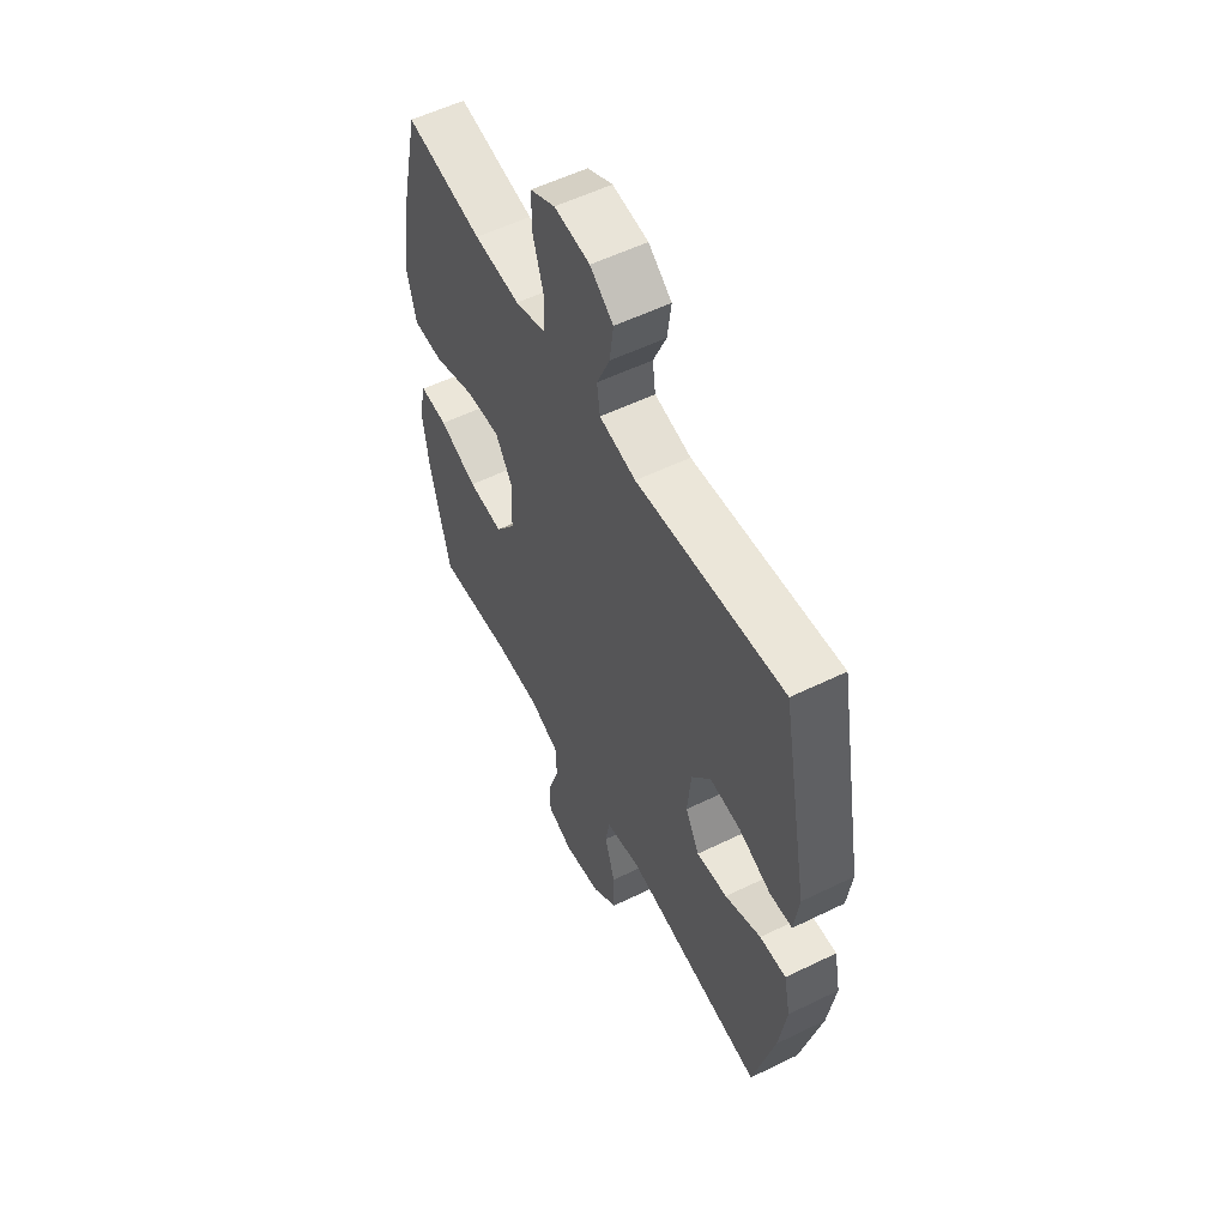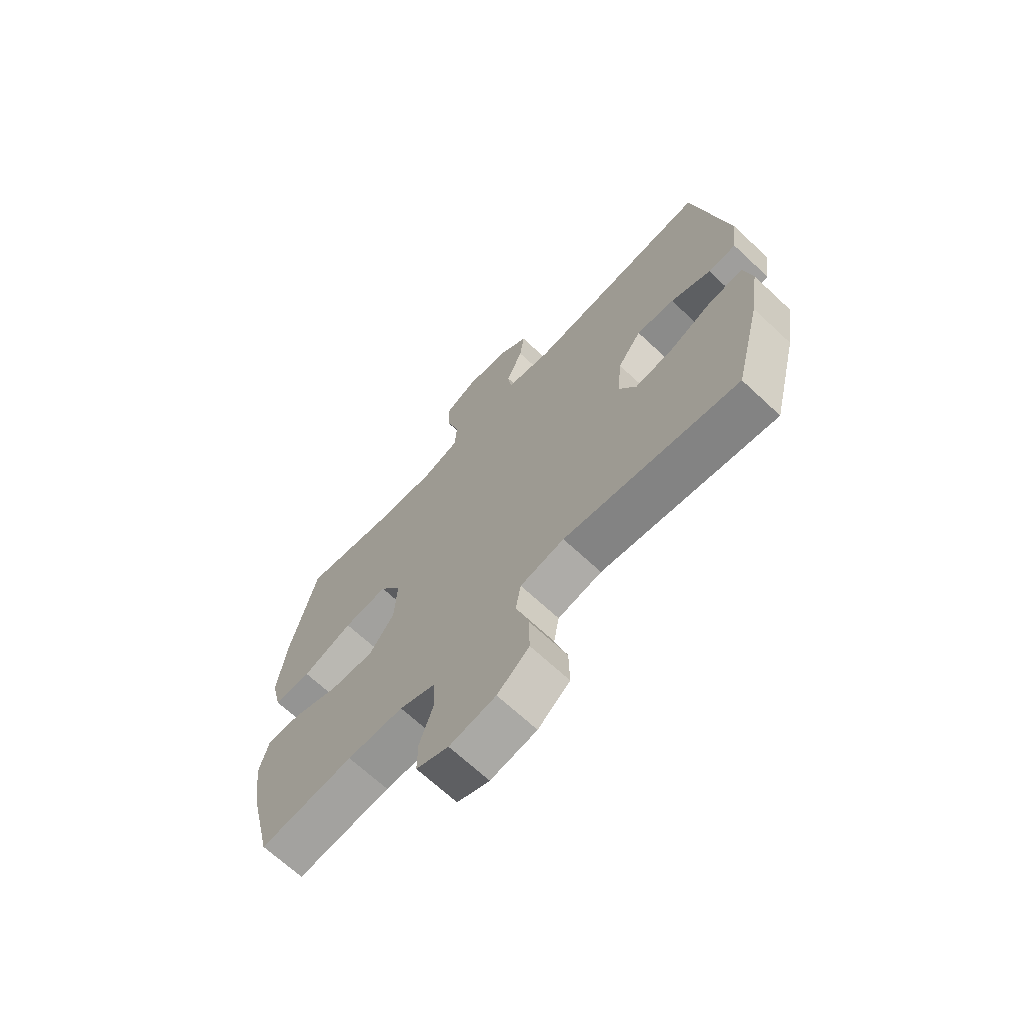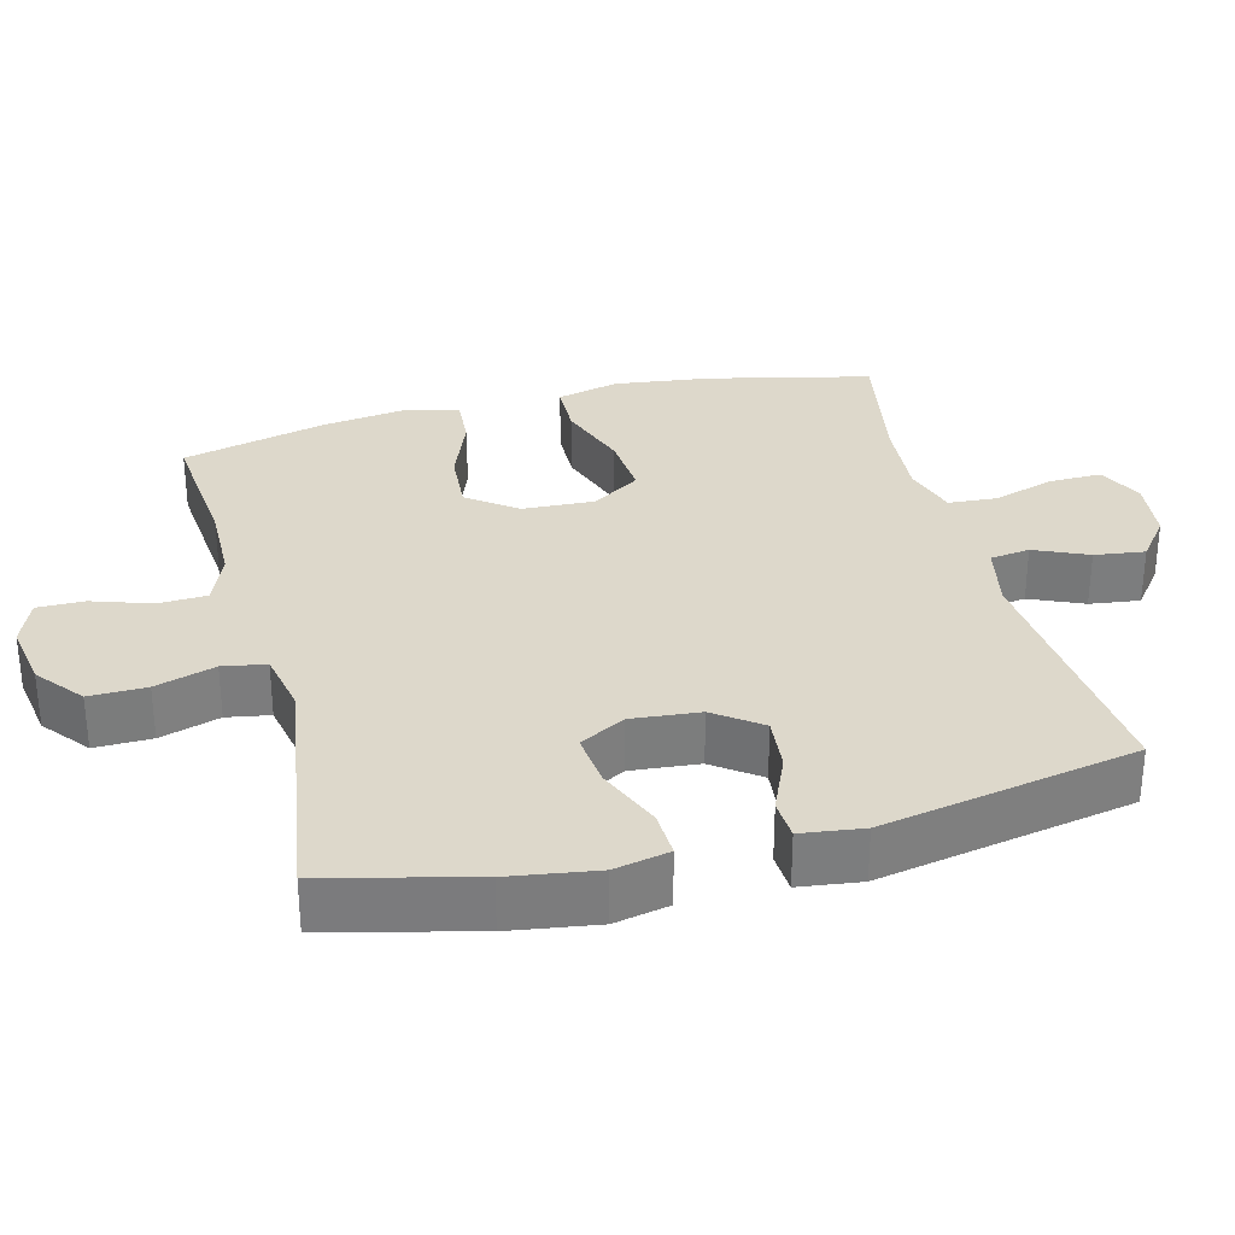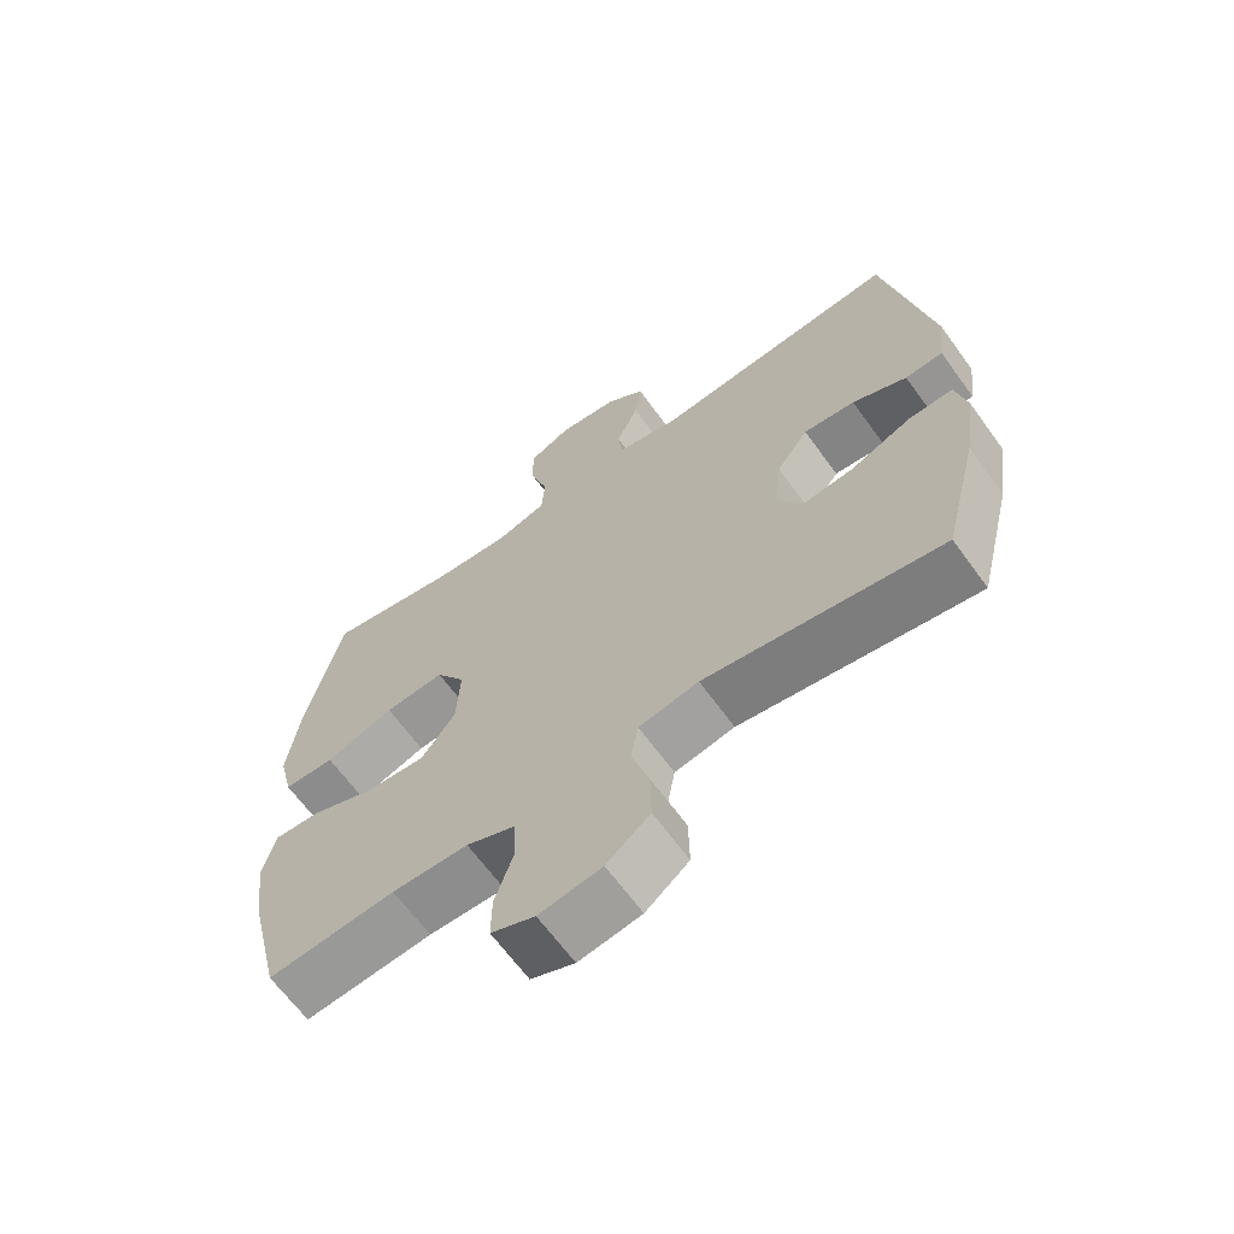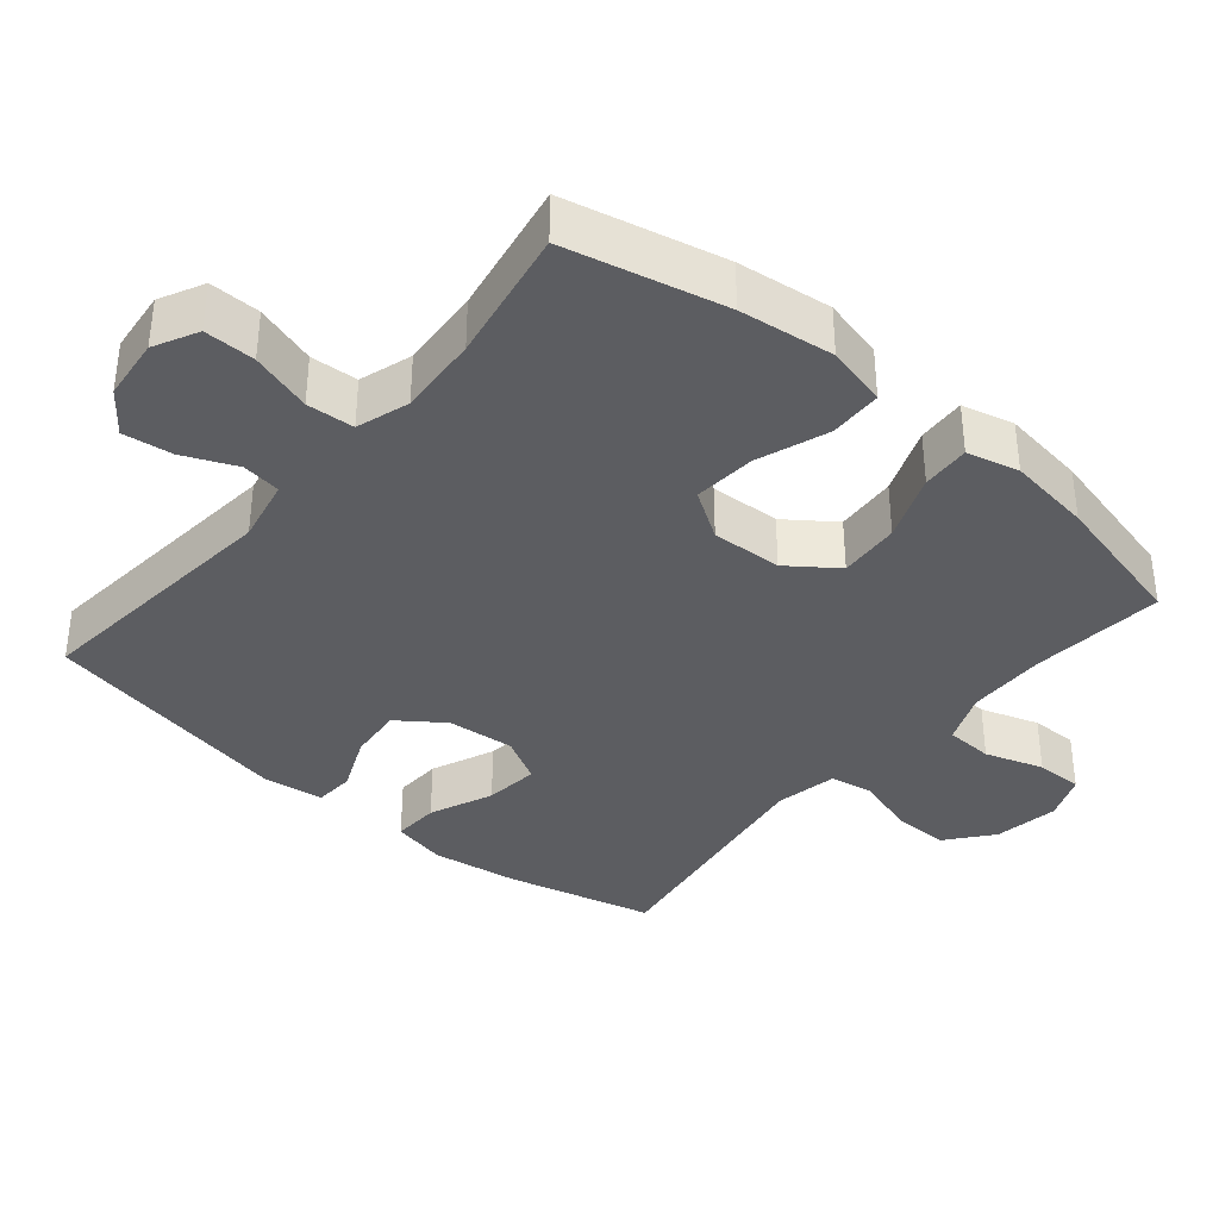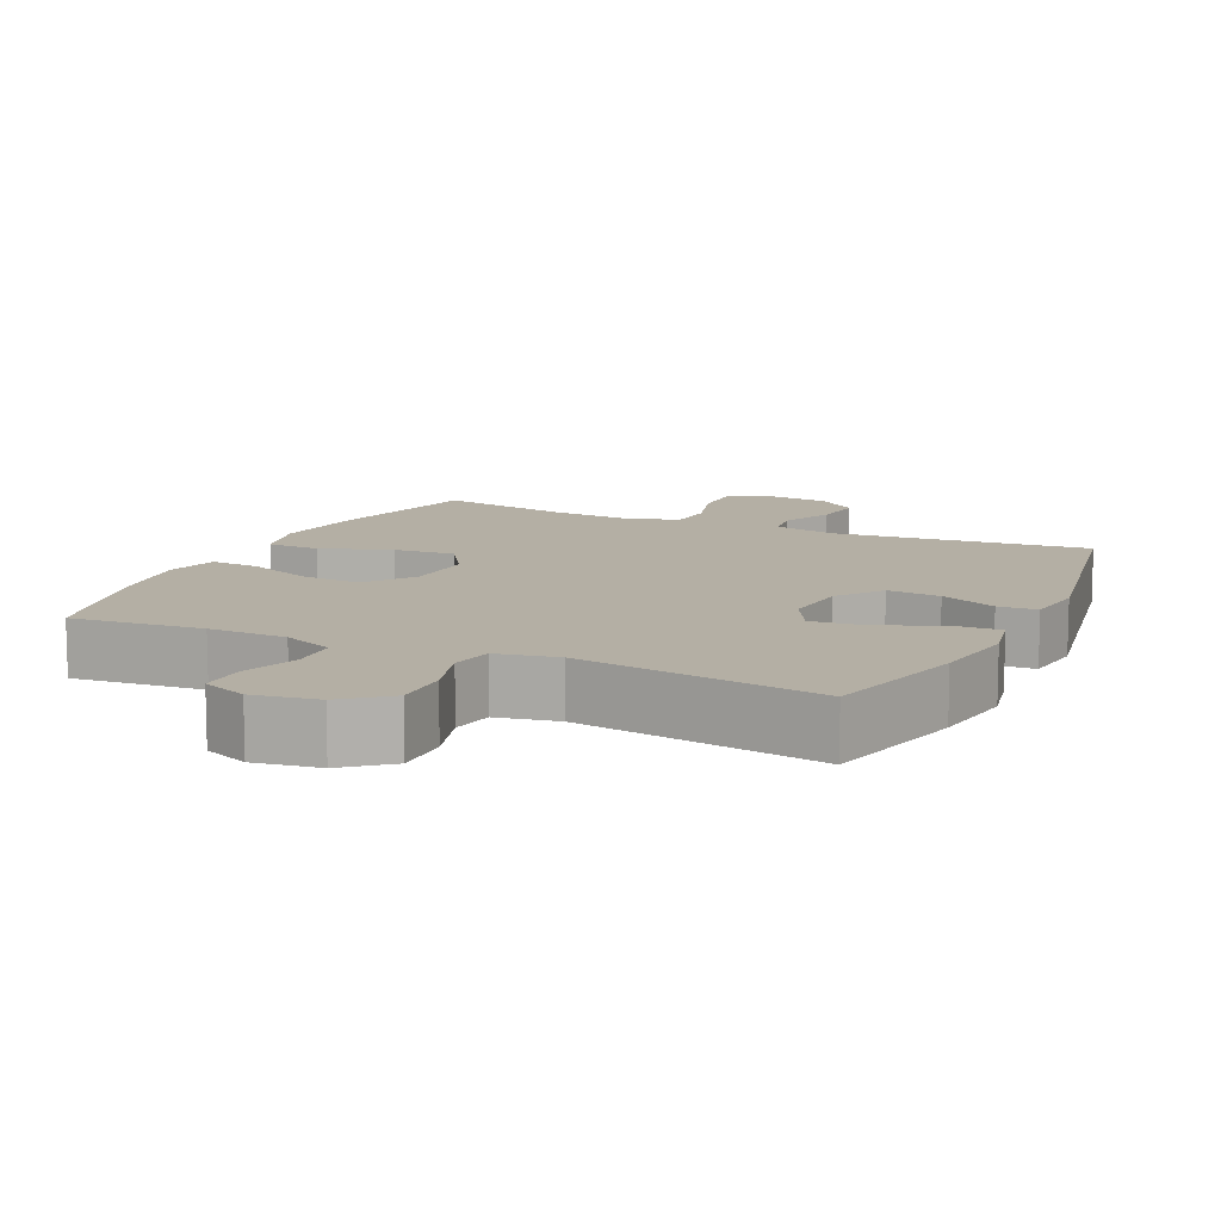
<metadata>
{"format":"obj","ext":"obj","renderer":"f3d","projection":"perspective","resolution":1024,"background":"white","views":[{"elev":55.6,"azim":-117.2,"up":"+Z"},{"elev":-68.2,"azim":-133.1,"up":"+Z"},{"elev":31.5,"azim":-104.5,"up":"+Y"},{"elev":-65.3,"azim":-144.1,"up":"+Z"},{"elev":-37.2,"azim":49.8,"up":"+Y"},{"elev":11.3,"azim":-155.0,"up":"+Y"}]}
</metadata>
<code>
o path40
v 0.3054 0.0375 0.47
v 0.1894 0.0375 0.4619
v 0.1134 0.0375 0.4858
v 0.1086 0.0375 0.5542
v 0.1354 0.0375 0.6421
v 0.1362 0.0375 0.7157
v 0.07287 0.0375 0.7475
v -0.01659 0.0375 0.7375
v -0.07504 0.0375 0.6921
v -0.06557 0.0375 0.6209
v -0.03233 0.0375 0.545
v -0.03975 0.0375 0.4888
v -0.1318 0.0375 0.4695
v -0.5026 0.0375 0.5053
v -0.5715 0.0375 0.1426
v -0.5599 0.0375 0.05453
v -0.5033 0.0375 0.05105
v -0.422 0.0375 0.08625
v -0.3449 0.0375 0.09353
v -0.2971 0.0375 0.02796
v -0.288 0.0375 -0.0689
v -0.3231 0.0375 -0.1338
v -0.4009 0.0375 -0.1251
v -0.4915 0.0375 -0.08651
v -0.5581 0.0375 -0.08359
v -0.5743 0.0375 -0.1617
v -0.5554 0.0375 -0.2862
v -0.5026 0.0375 -0.4966
v -0.1501 0.0375 -0.4431
v -0.06084 0.0375 -0.4607
v -0.0501 0.0375 -0.5222
v -0.07596 0.0375 -0.6076
v -0.07724 0.0375 -0.6887
v -0.01242 0.0375 -0.7413
v 0.0812 0.0375 -0.7567
v 0.1466 0.0375 -0.7302
v 0.146 0.0375 -0.6627
v 0.1181 0.0375 -0.5794
v 0.1209 0.0375 -0.511
v 0.1946 0.0375 -0.4804
v 0.3084 0.0375 -0.4783
v 0.4991 0.0375 -0.4966
v 0.5483 0.0375 -0.2924
v 0.5647 0.0375 -0.1719
v 0.5457 0.0375 -0.09689
v 0.4761 0.0375 -0.101
v 0.3802 0.0375 -0.1386
v 0.2922 0.0375 -0.1445
v 0.2413 0.0375 -0.07527
v 0.2362 0.0375 0.026
v 0.2802 0.0375 0.09435
v 0.3697 0.0375 0.08706
v 0.4722 0.0375 0.05023
v 0.5483 0.0375 0.05213
v 0.5695 0.0375 0.1399
v 0.5522 0.0375 0.2764
v 0.4991 0.0375 0.5053
v 0.3054 -0.0375 0.47
v 0.1894 -0.0375 0.4619
v 0.1134 -0.0375 0.4858
v 0.1086 -0.0375 0.5542
v 0.1354 -0.0375 0.6421
v 0.1362 -0.0375 0.7157
v 0.07287 -0.0375 0.7475
v -0.01659 -0.0375 0.7375
v -0.07504 -0.0375 0.6921
v -0.06557 -0.0375 0.6209
v -0.03233 -0.0375 0.545
v -0.03975 -0.0375 0.4888
v -0.1318 -0.0375 0.4695
v -0.5026 -0.0375 0.5053
v -0.5715 -0.0375 0.1426
v -0.5599 -0.0375 0.05453
v -0.5033 -0.0375 0.05105
v -0.422 -0.0375 0.08625
v -0.3449 -0.0375 0.09353
v -0.2971 -0.0375 0.02796
v -0.288 -0.0375 -0.0689
v -0.3231 -0.0375 -0.1338
v -0.4009 -0.0375 -0.1251
v -0.4915 -0.0375 -0.08651
v -0.5581 -0.0375 -0.08359
v -0.5743 -0.0375 -0.1617
v -0.5554 -0.0375 -0.2862
v -0.5026 -0.0375 -0.4966
v -0.1501 -0.0375 -0.4431
v -0.06084 -0.0375 -0.4607
v -0.0501 -0.0375 -0.5222
v -0.07596 -0.0375 -0.6076
v -0.07724 -0.0375 -0.6887
v -0.01242 -0.0375 -0.7413
v 0.0812 -0.0375 -0.7567
v 0.1466 -0.0375 -0.7302
v 0.146 -0.0375 -0.6627
v 0.1181 -0.0375 -0.5794
v 0.1209 -0.0375 -0.511
v 0.1946 -0.0375 -0.4804
v 0.3084 -0.0375 -0.4783
v 0.4991 -0.0375 -0.4966
v 0.5483 -0.0375 -0.2924
v 0.5647 -0.0375 -0.1719
v 0.5457 -0.0375 -0.09689
v 0.4761 -0.0375 -0.101
v 0.3802 -0.0375 -0.1386
v 0.2922 -0.0375 -0.1445
v 0.2413 -0.0375 -0.07527
v 0.2362 -0.0375 0.026
v 0.2802 -0.0375 0.09435
v 0.3697 -0.0375 0.08706
v 0.4722 -0.0375 0.05023
v 0.5483 -0.0375 0.05213
v 0.5695 -0.0375 0.1399
v 0.5522 -0.0375 0.2764
v 0.4991 -0.0375 0.5053
v 0.5483 0.0375 0.05213
v 0.5483 0.0375 0.05213
v 0.5695 0.0375 0.1399
v 0.5522 0.0375 0.2764
v 0.5483 0.0375 -0.2924
v 0.5647 0.0375 -0.1719
v 0.5457 0.0375 -0.09689
v 0.5457 0.0375 -0.09689
v 0.4722 0.0375 0.05023
v 0.4761 0.0375 -0.101
v 0.4991 0.0375 -0.4966
v 0.4991 0.0375 -0.4966
v 0.4991 0.0375 0.5053
v 0.4991 0.0375 0.5053
v 0.3802 0.0375 -0.1386
v 0.3697 0.0375 0.08706
v 0.3084 0.0375 -0.4783
v 0.3054 0.0375 0.47
v 0.2922 0.0375 -0.1445
v 0.2802 0.0375 0.09435
v 0.2802 0.0375 0.09435
v 0.1946 0.0375 -0.4804
v 0.1894 0.0375 0.4619
v 0.2413 0.0375 -0.07527
v 0.2362 0.0375 0.026
v 0.1209 0.0375 -0.511
v 0.1209 0.0375 -0.511
v 0.1134 0.0375 0.4858
v 0.1134 0.0375 0.4858
v 0.0812 0.0375 -0.7567
v 0.1466 0.0375 -0.7302
v 0.1466 0.0375 -0.7302
v 0.146 0.0375 -0.6627
v 0.1181 0.0375 -0.5794
v 0.1354 0.0375 0.6421
v 0.1362 0.0375 0.7157
v 0.1362 0.0375 0.7157
v 0.07287 0.0375 0.7475
v 0.1086 0.0375 0.5542
v -0.01242 0.0375 -0.7413
v -0.01659 0.0375 0.7375
v -0.07724 0.0375 -0.6887
v -0.07504 0.0375 0.6921
v -0.03233 0.0375 0.545
v -0.03975 0.0375 0.4888
v -0.03975 0.0375 0.4888
v -0.06557 0.0375 0.6209
v -0.1318 0.0375 0.4695
v -0.07596 0.0375 -0.6076
v -0.0501 0.0375 -0.5222
v -0.06084 0.0375 -0.4607
v -0.06084 0.0375 -0.4607
v -0.1501 0.0375 -0.4431
v -0.2971 0.0375 0.02796
v -0.288 0.0375 -0.0689
v -0.3231 0.0375 -0.1338
v -0.3231 0.0375 -0.1338
v -0.3449 0.0375 0.09353
v -0.4009 0.0375 -0.1251
v -0.422 0.0375 0.08625
v -0.4915 0.0375 -0.08651
v -0.5026 0.0375 -0.4966
v -0.5026 0.0375 -0.4966
v -0.5033 0.0375 0.05105
v -0.5026 0.0375 0.5053
v -0.5026 0.0375 0.5053
v -0.5581 0.0375 -0.08359
v -0.5581 0.0375 -0.08359
v -0.5599 0.0375 0.05453
v -0.5599 0.0375 0.05453
v -0.5554 0.0375 -0.2862
v -0.5715 0.0375 0.1426
v -0.5743 0.0375 -0.1617
v 0.5483 -0.0375 0.05213
v 0.5483 -0.0375 0.05213
v 0.5695 -0.0375 0.1399
v 0.5522 -0.0375 0.2764
v 0.5483 -0.0375 -0.2924
v 0.5647 -0.0375 -0.1719
v 0.5457 -0.0375 -0.09689
v 0.5457 -0.0375 -0.09689
v 0.4722 -0.0375 0.05023
v 0.4761 -0.0375 -0.101
v 0.4991 -0.0375 -0.4966
v 0.4991 -0.0375 -0.4966
v 0.4991 -0.0375 0.5053
v 0.4991 -0.0375 0.5053
v 0.3802 -0.0375 -0.1386
v 0.3697 -0.0375 0.08706
v 0.3084 -0.0375 -0.4783
v 0.3054 -0.0375 0.47
v 0.2922 -0.0375 -0.1445
v 0.2802 -0.0375 0.09435
v 0.2802 -0.0375 0.09435
v 0.1946 -0.0375 -0.4804
v 0.1894 -0.0375 0.4619
v 0.2413 -0.0375 -0.07527
v 0.2362 -0.0375 0.026
v 0.1209 -0.0375 -0.511
v 0.1209 -0.0375 -0.511
v 0.1134 -0.0375 0.4858
v 0.1134 -0.0375 0.4858
v 0.0812 -0.0375 -0.7567
v 0.1466 -0.0375 -0.7302
v 0.1466 -0.0375 -0.7302
v 0.146 -0.0375 -0.6627
v 0.1181 -0.0375 -0.5794
v 0.1354 -0.0375 0.6421
v 0.1362 -0.0375 0.7157
v 0.1362 -0.0375 0.7157
v 0.07287 -0.0375 0.7475
v 0.1086 -0.0375 0.5542
v -0.01242 -0.0375 -0.7413
v -0.01659 -0.0375 0.7375
v -0.07724 -0.0375 -0.6887
v -0.07504 -0.0375 0.6921
v -0.03233 -0.0375 0.545
v -0.03975 -0.0375 0.4888
v -0.03975 -0.0375 0.4888
v -0.06557 -0.0375 0.6209
v -0.1318 -0.0375 0.4695
v -0.07596 -0.0375 -0.6076
v -0.0501 -0.0375 -0.5222
v -0.06084 -0.0375 -0.4607
v -0.06084 -0.0375 -0.4607
v -0.1501 -0.0375 -0.4431
v -0.2971 -0.0375 0.02796
v -0.288 -0.0375 -0.0689
v -0.3231 -0.0375 -0.1338
v -0.3231 -0.0375 -0.1338
v -0.3449 -0.0375 0.09353
v -0.4009 -0.0375 -0.1251
v -0.422 -0.0375 0.08625
v -0.4915 -0.0375 -0.08651
v -0.5026 -0.0375 -0.4966
v -0.5026 -0.0375 -0.4966
v -0.5033 -0.0375 0.05105
v -0.5026 -0.0375 0.5053
v -0.5026 -0.0375 0.5053
v -0.5581 -0.0375 -0.08359
v -0.5581 -0.0375 -0.08359
v -0.5599 -0.0375 0.05453
v -0.5599 -0.0375 0.05453
v -0.5554 -0.0375 -0.2862
v -0.5715 -0.0375 0.1426
v -0.5743 -0.0375 -0.1617
f 240 243 249
f 228 222 225
f 232 215 231
f 203 196 190
f 212 207 232
f 236 221 237
f 204 206 209
f 245 241 235
f 238 242 240
f 249 243 258
f 242 238 211
f 193 202 192
f 234 226 222
f 210 207 205
f 248 260 246
f 217 220 227
f 234 222 228
f 231 226 234
f 251 259 256
f 242 212 241
f 213 237 221
f 247 259 251
f 254 260 248
f 209 206 238
f 192 204 198
f 235 212 232
f 202 204 192
f 213 209 238
f 229 227 236
f 237 213 238
f 206 204 202
f 194 197 193
f 190 196 188
f 231 215 226
f 207 203 205
f 259 247 252
f 215 207 210
f 220 217 218
f 225 222 223
f 246 258 243
f 206 211 238
f 241 212 235
f 221 236 227
f 243 240 242
f 191 203 190
f 232 207 215
f 260 258 246
f 252 247 245
f 221 227 220
f 252 245 235
f 205 191 200
f 202 193 197
f 242 211 212
f 205 203 191
f 234 228 230
f 116 55 112 189
f 55 56 113 112
f 43 44 101 100
f 44 122 195 101
f 53 54 111 110
f 45 46 103 102
f 126 43 100 199
f 56 128 201 113
f 46 47 104 103
f 52 53 110 109
f 41 42 99 98
f 57 1 58 114
f 47 48 105 104
f 135 52 109 208
f 40 41 98 97
f 1 2 59 58
f 48 49 106 105
f 50 51 108 107
f 49 50 107 106
f 141 40 97 214
f 2 143 216 59
f 35 146 219 92
f 36 37 94 93
f 37 38 95 94
f 5 151 224 62
f 6 7 64 63
f 4 5 62 61
f 38 39 96 95
f 3 4 61 60
f 34 35 92 91
f 7 8 65 64
f 33 34 91 90
f 8 9 66 65
f 11 160 233 68
f 10 11 68 67
f 9 10 67 66
f 12 13 70 69
f 32 33 90 89
f 31 32 89 88
f 166 31 88 239
f 29 30 87 86
f 20 21 78 77
f 21 171 244 78
f 19 20 77 76
f 22 23 80 79
f 18 19 76 75
f 23 24 81 80
f 177 29 86 250
f 17 18 75 74
f 13 180 253 70
f 24 182 255 81
f 184 17 74 257
f 27 28 85 84
f 15 16 73 72
f 14 15 72 71
f 26 27 84 83
f 25 26 83 82
f 167 176 170
f 155 152 149
f 159 158 142
f 130 117 123
f 139 159 134
f 163 164 148
f 131 136 133
f 172 162 168
f 165 167 169
f 176 185 170
f 169 138 165
f 120 119 129
f 161 149 153
f 137 132 134
f 175 173 187
f 144 154 147
f 161 155 149
f 158 161 153
f 178 183 186
f 169 168 139
f 140 148 164
f 174 178 186
f 181 175 187
f 136 165 133
f 119 125 131
f 162 159 139
f 129 119 131
f 140 165 136
f 156 163 154
f 164 165 140
f 133 129 131
f 121 120 124
f 117 115 123
f 158 153 142
f 134 132 130
f 186 179 174
f 142 137 134
f 147 145 144
f 152 150 149
f 173 170 185
f 133 165 138
f 168 162 139
f 148 154 163
f 170 169 167
f 118 117 130
f 159 142 134
f 187 173 185
f 179 172 174
f 148 147 154
f 179 162 172
f 132 127 118
f 129 124 120
f 169 139 138
f 132 118 130
f 161 157 155

</code>
